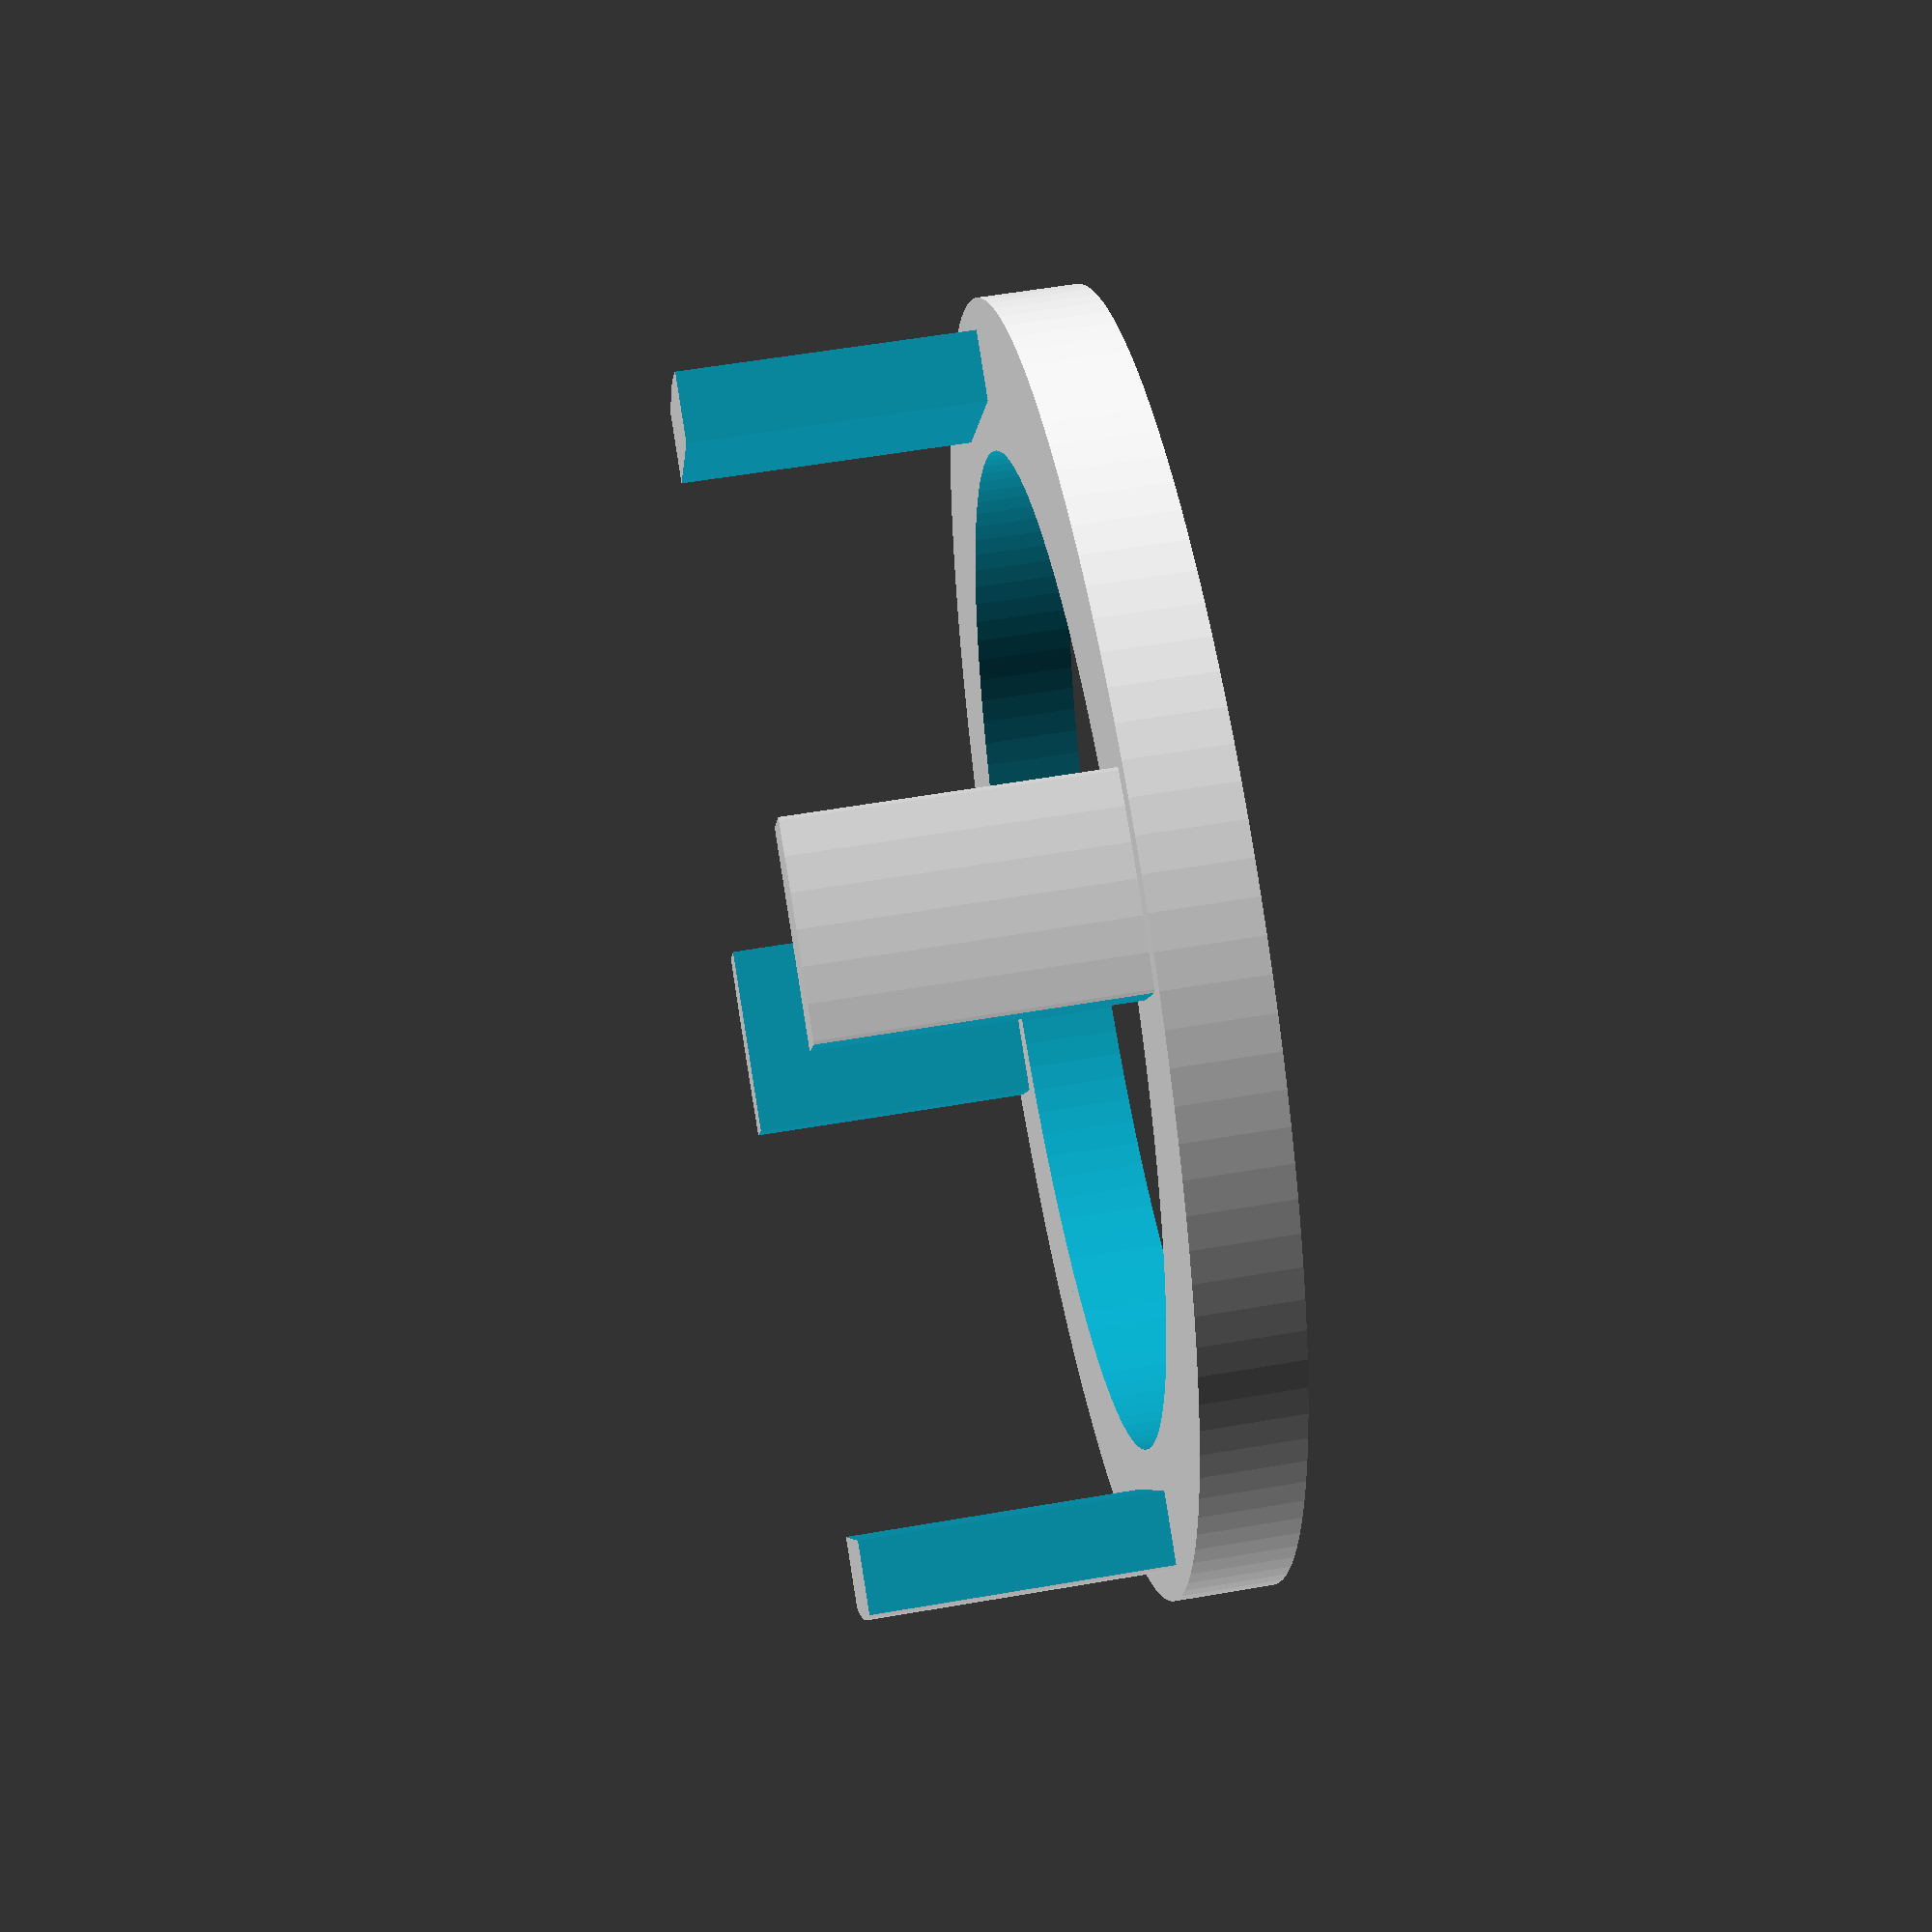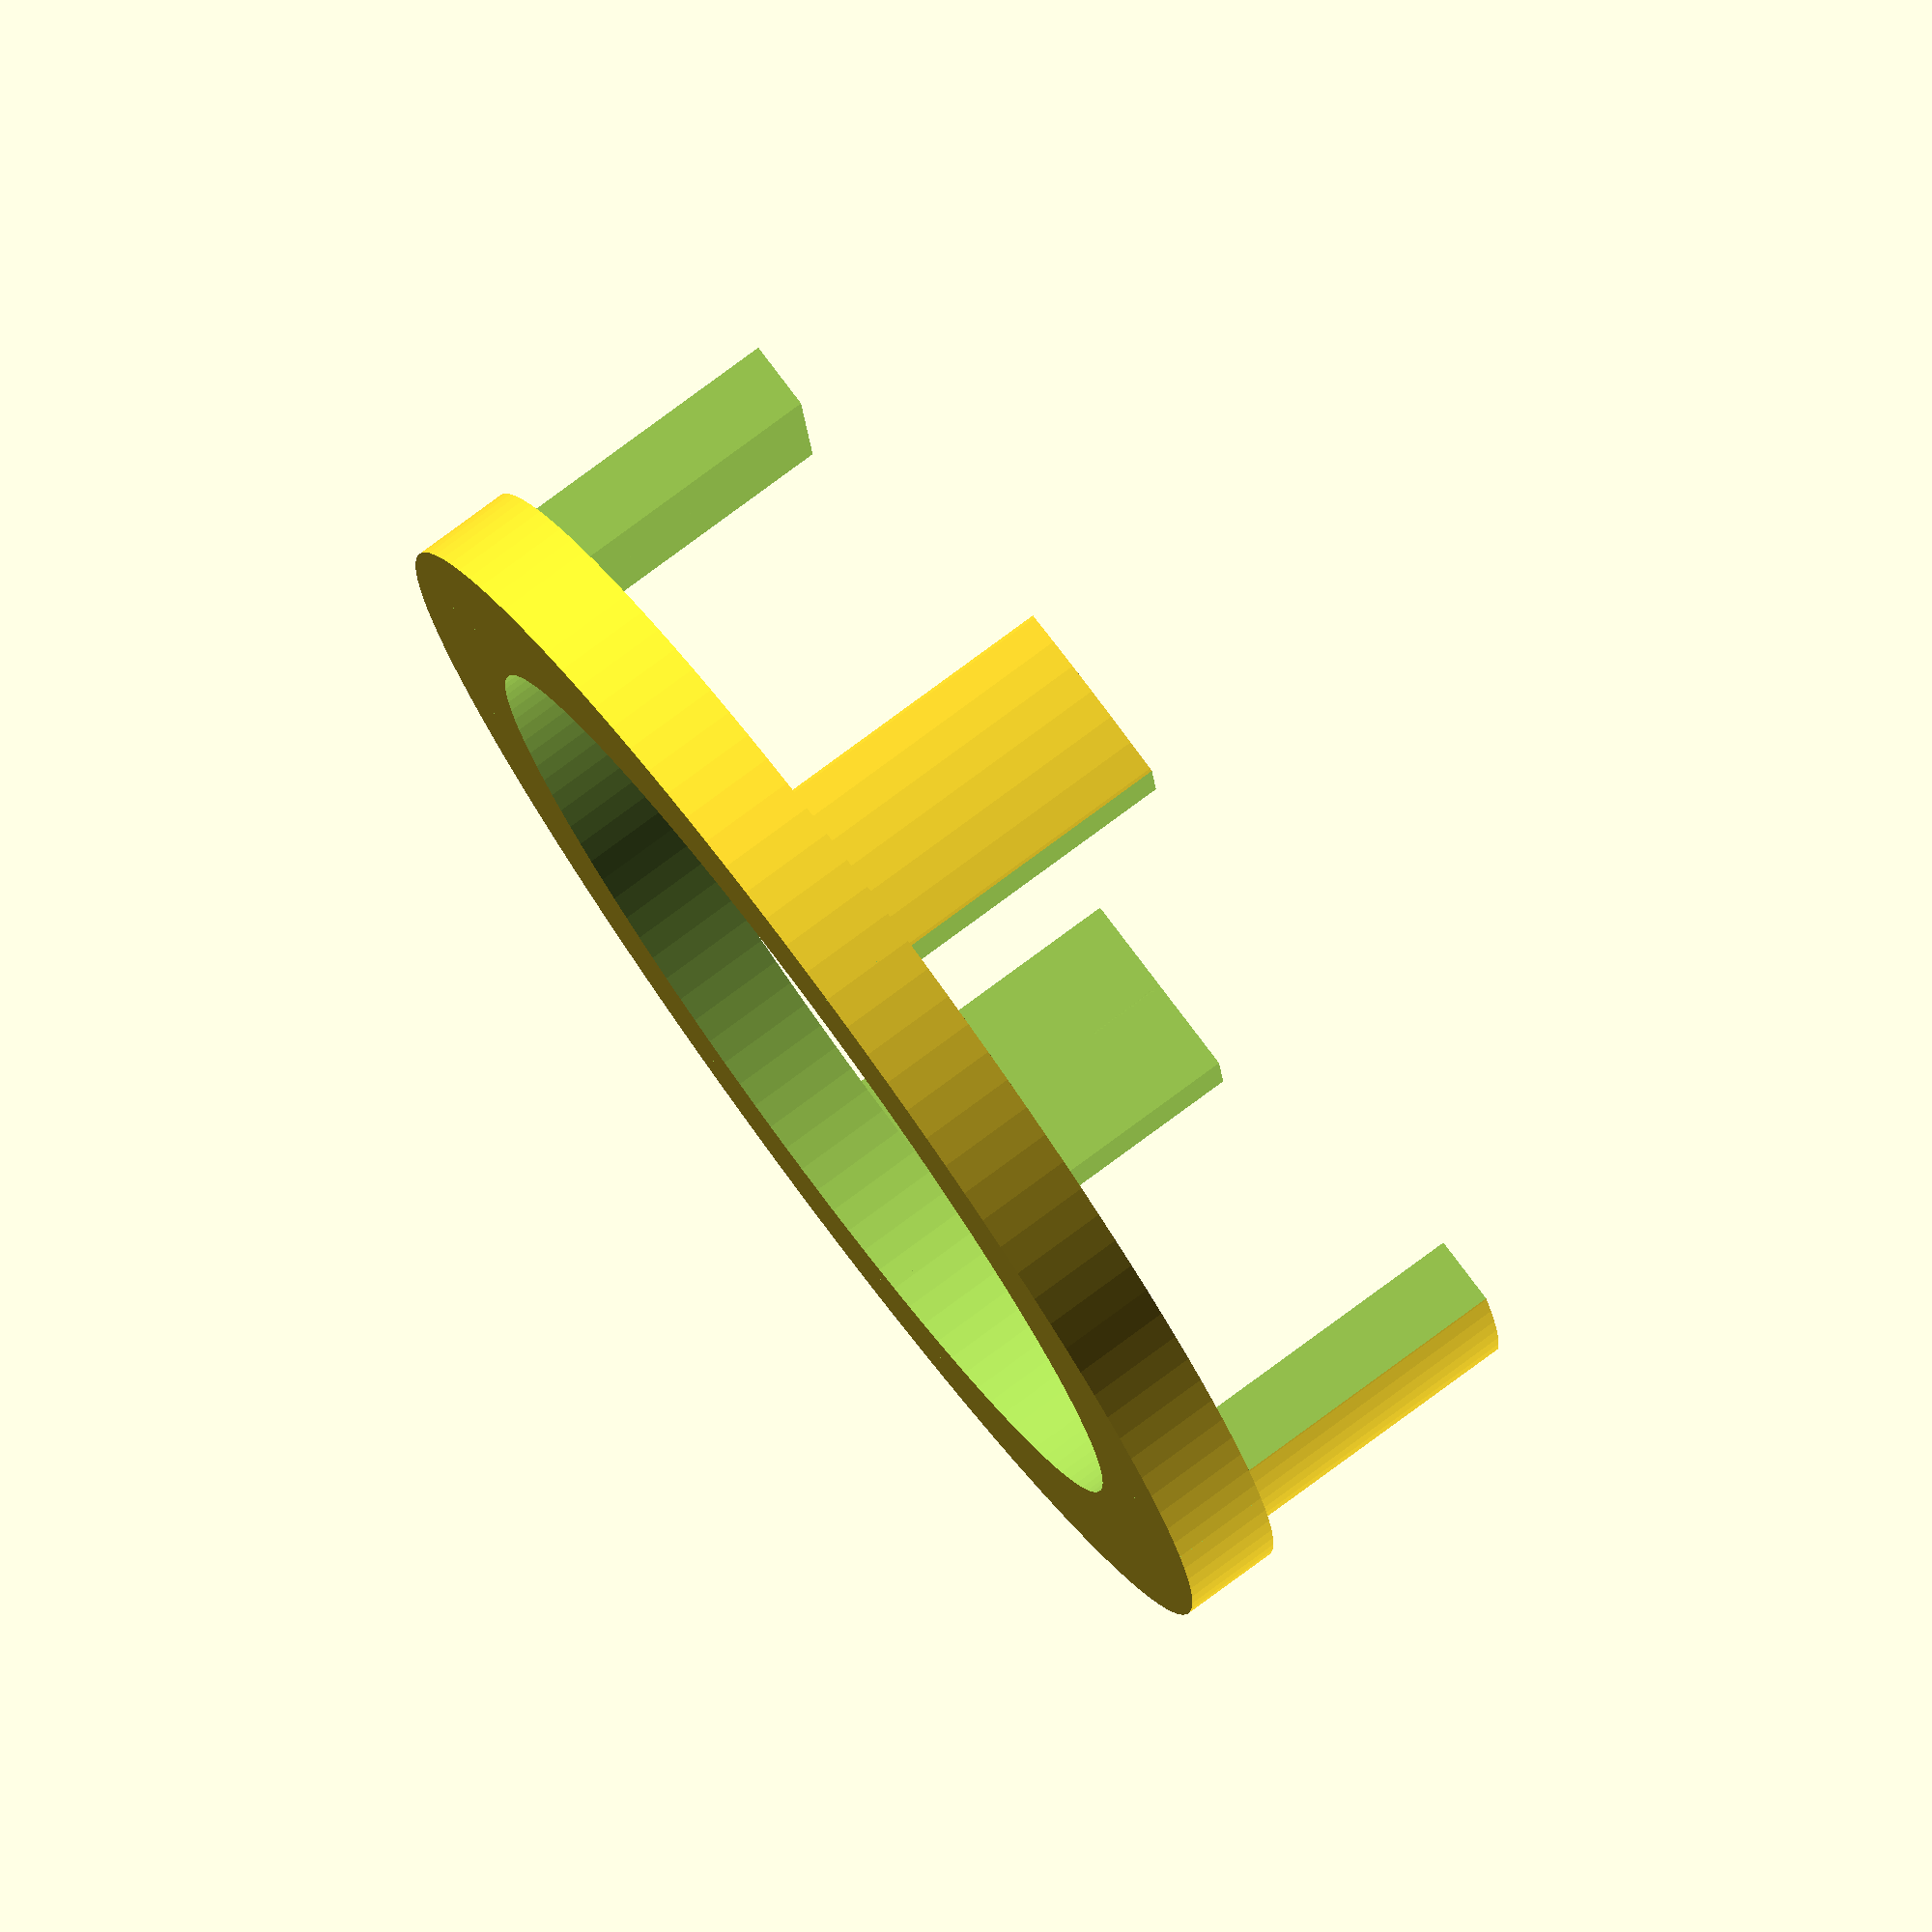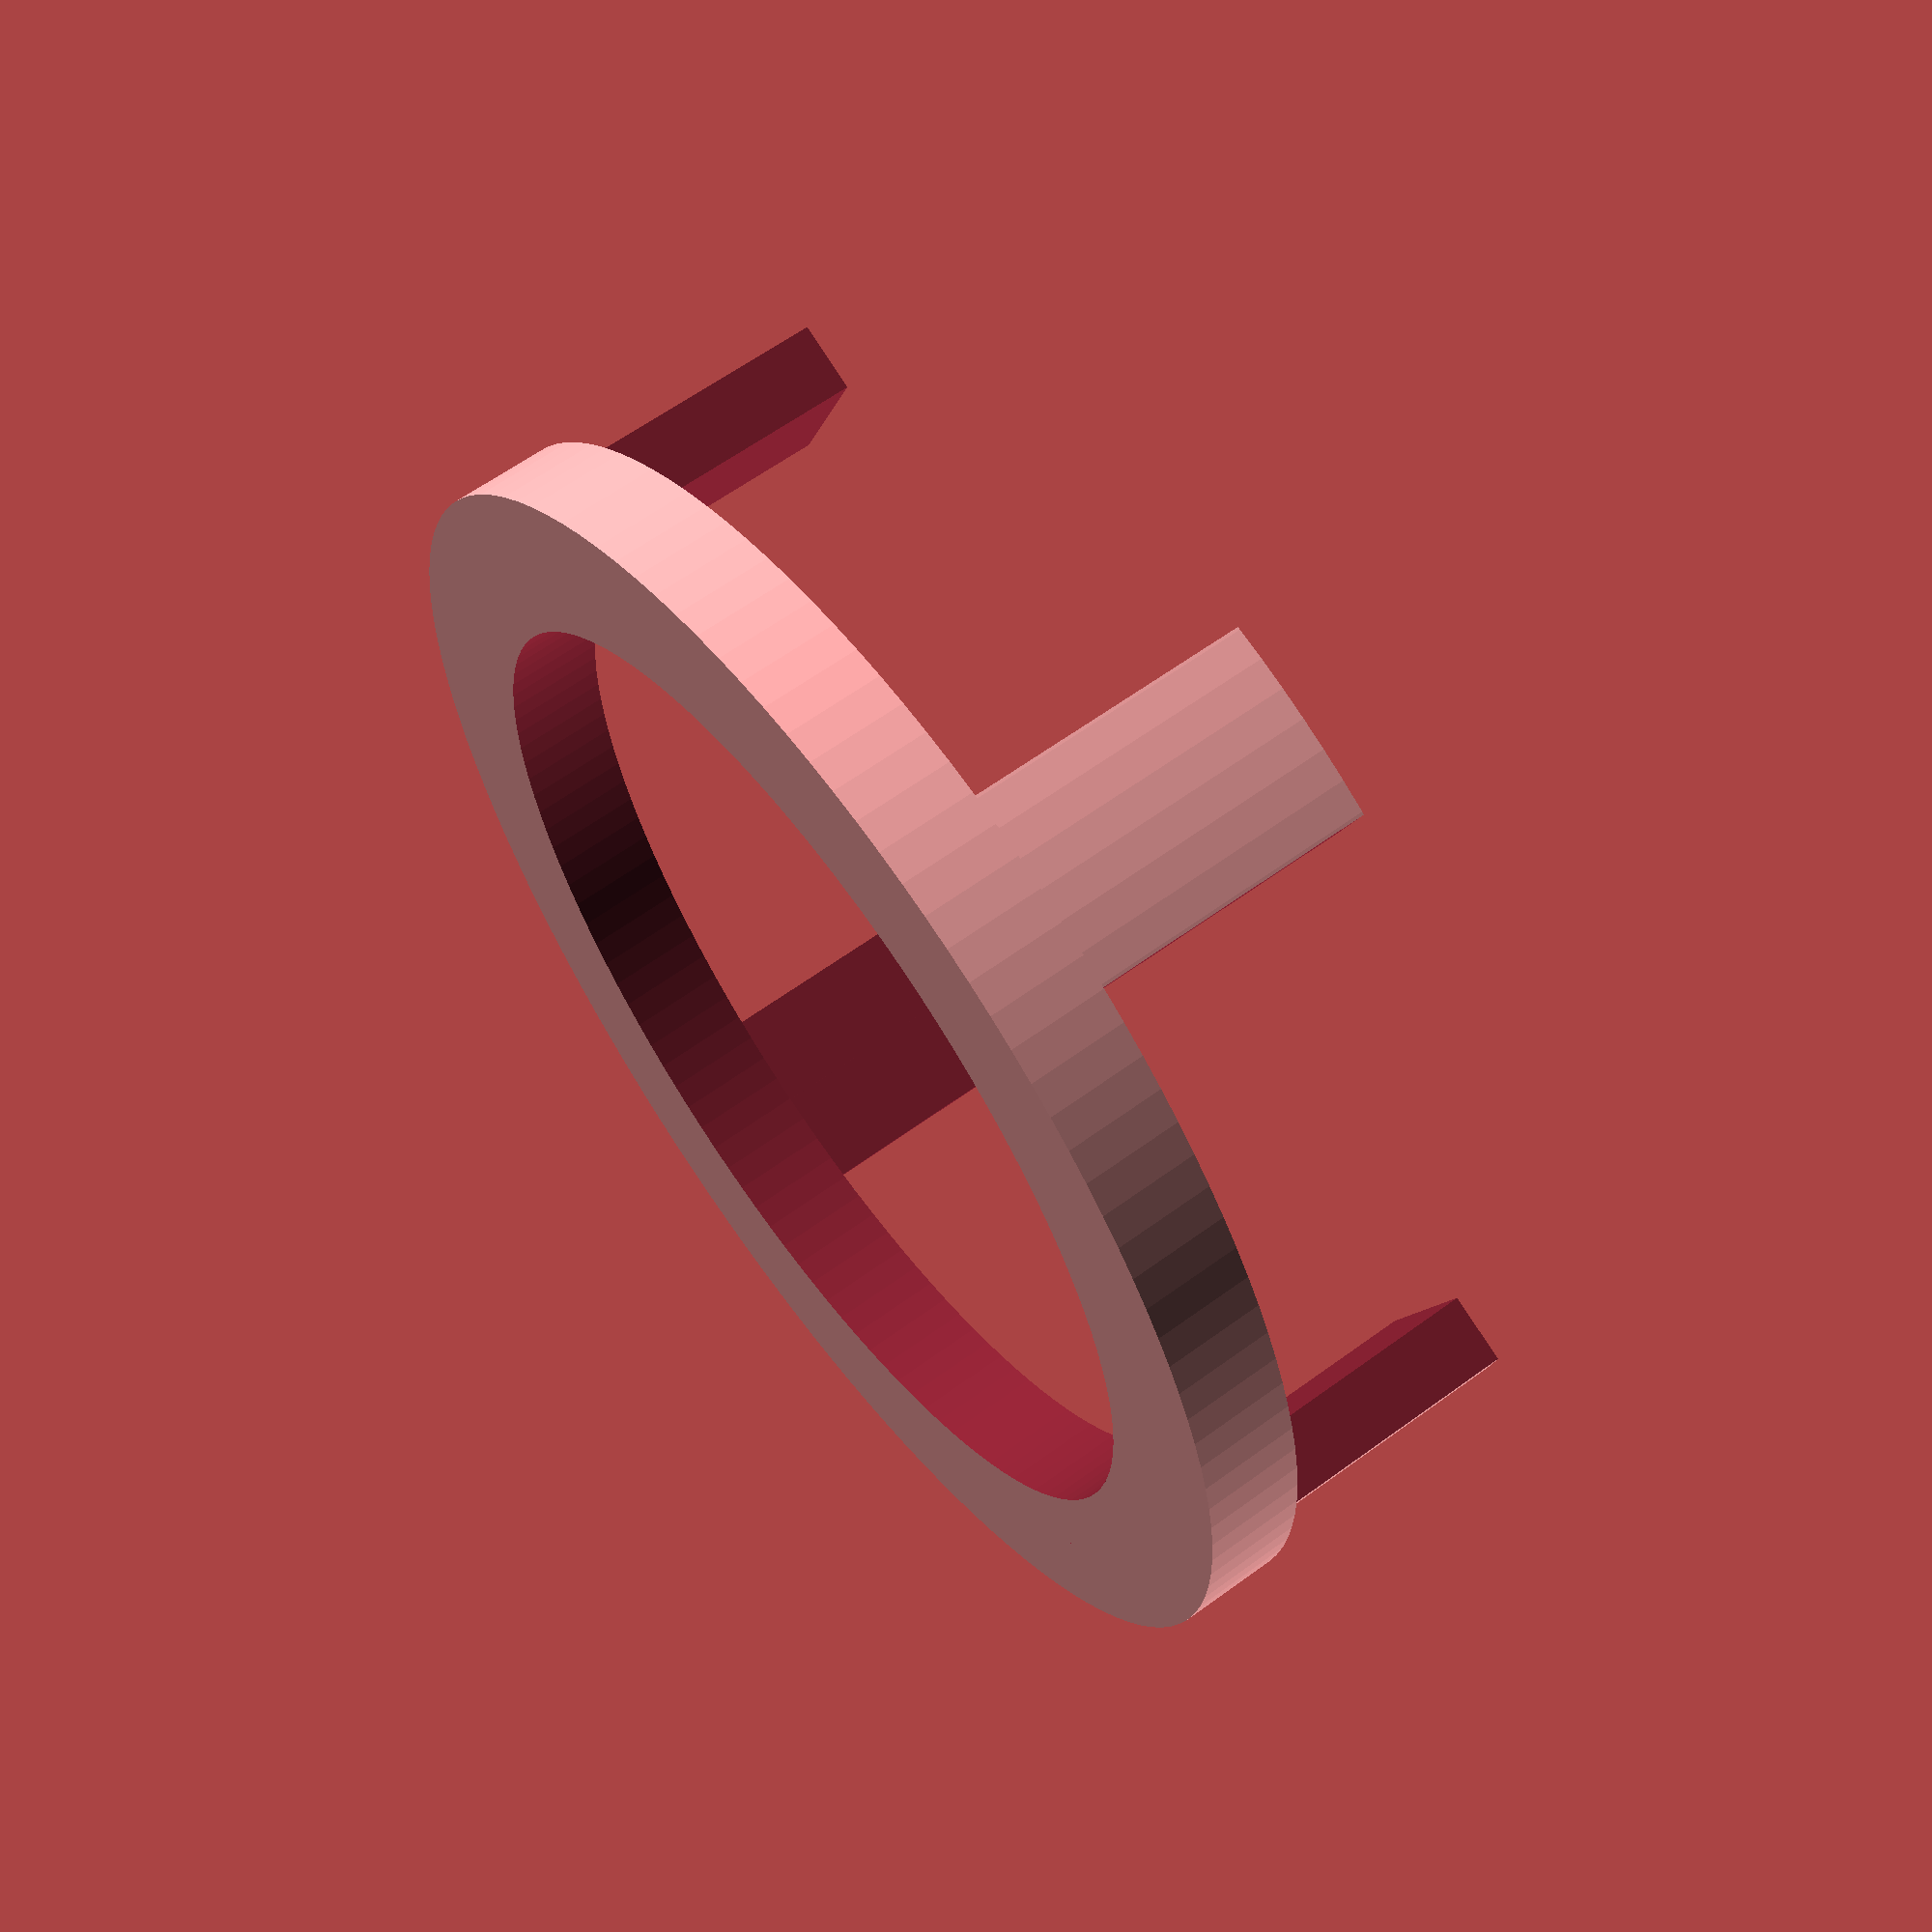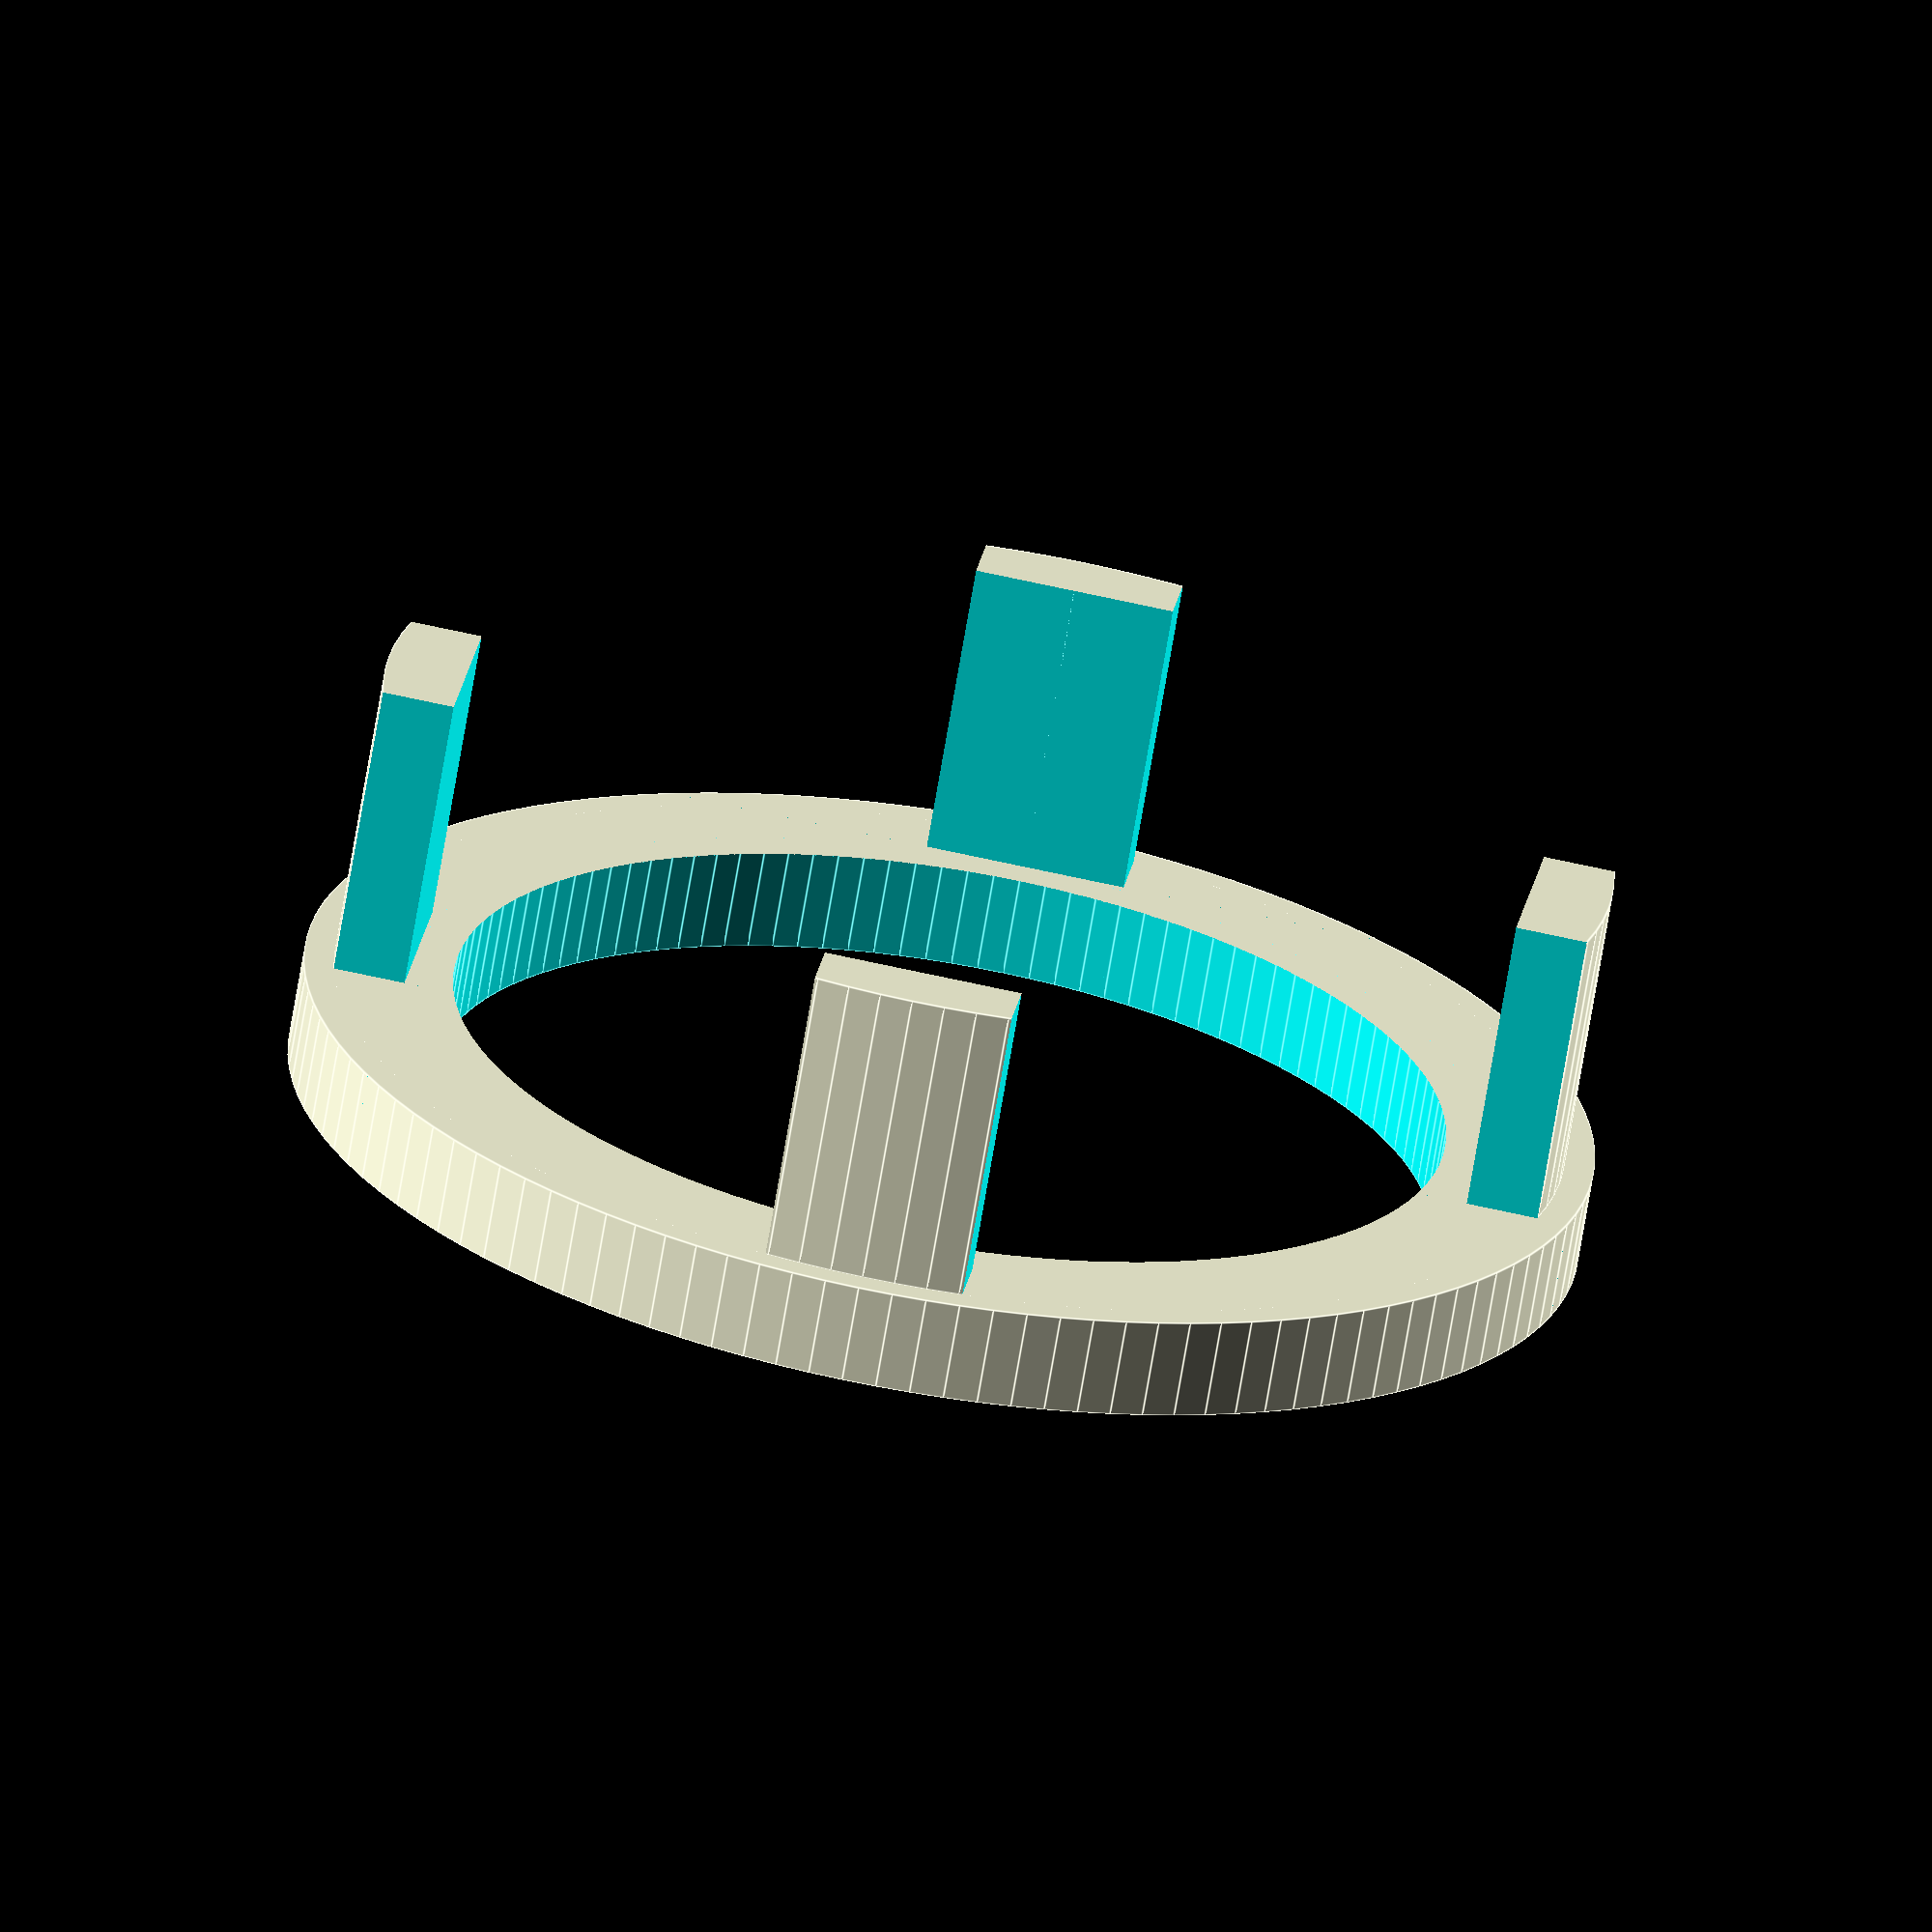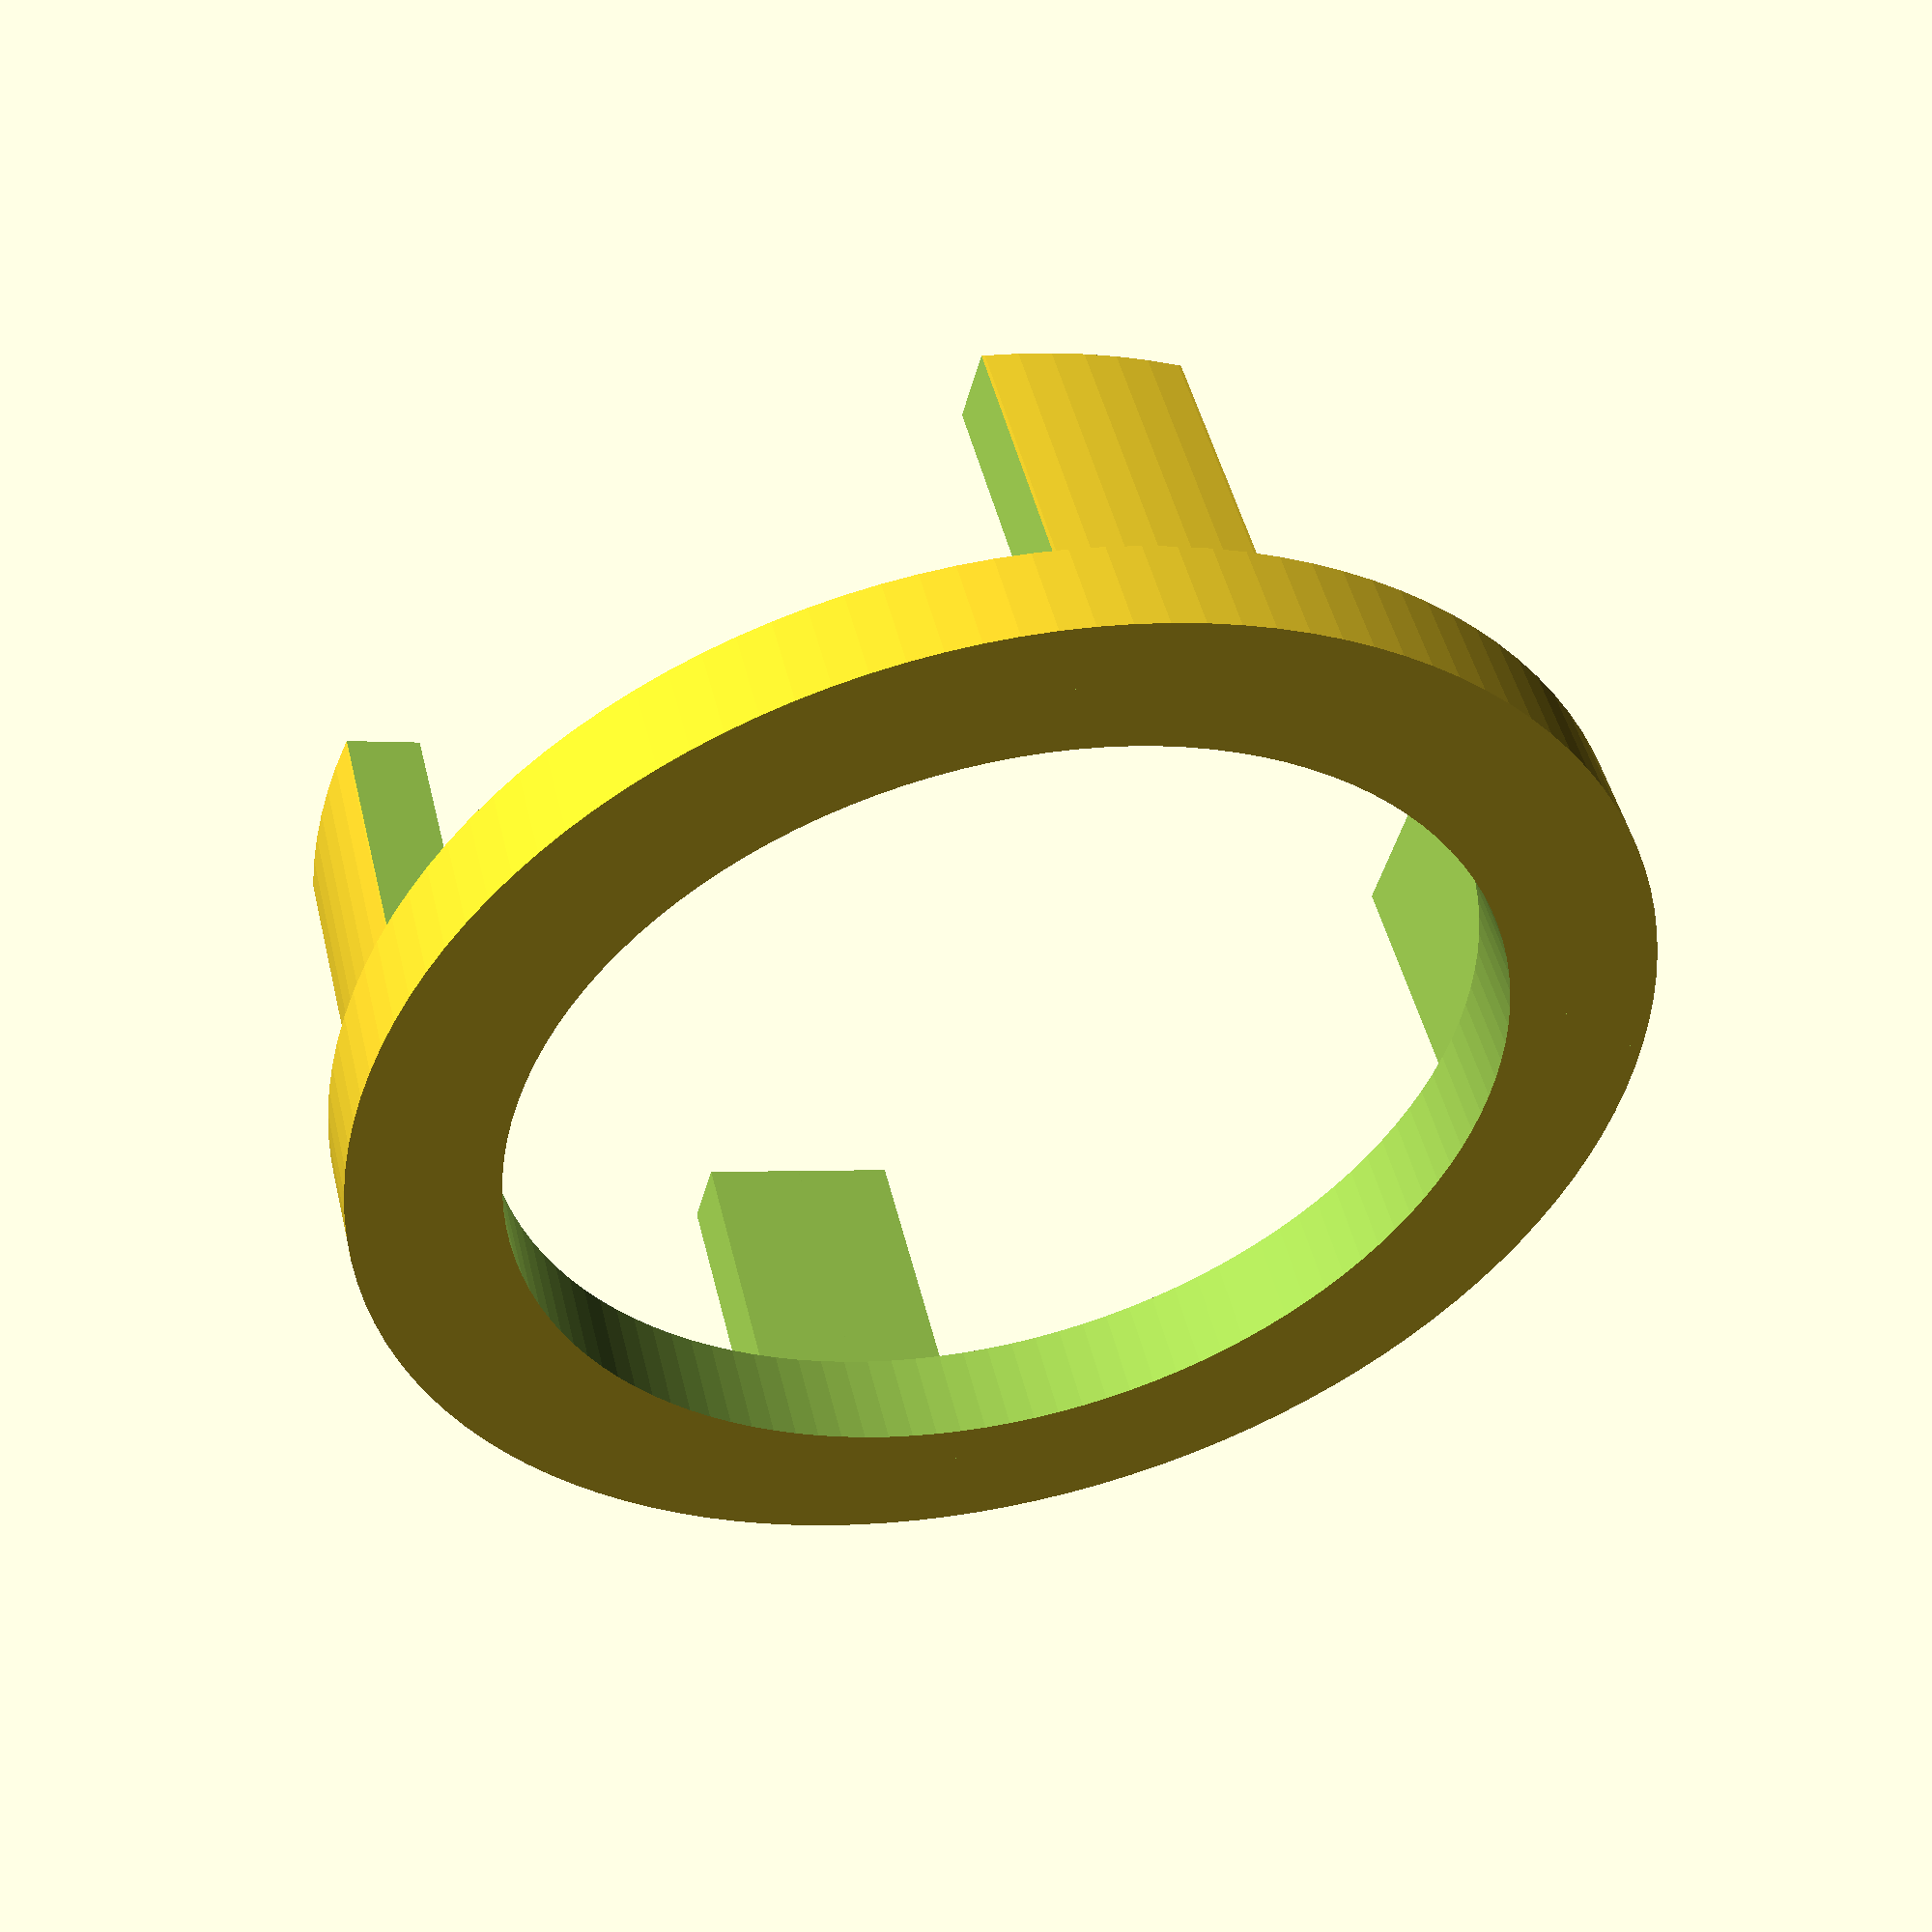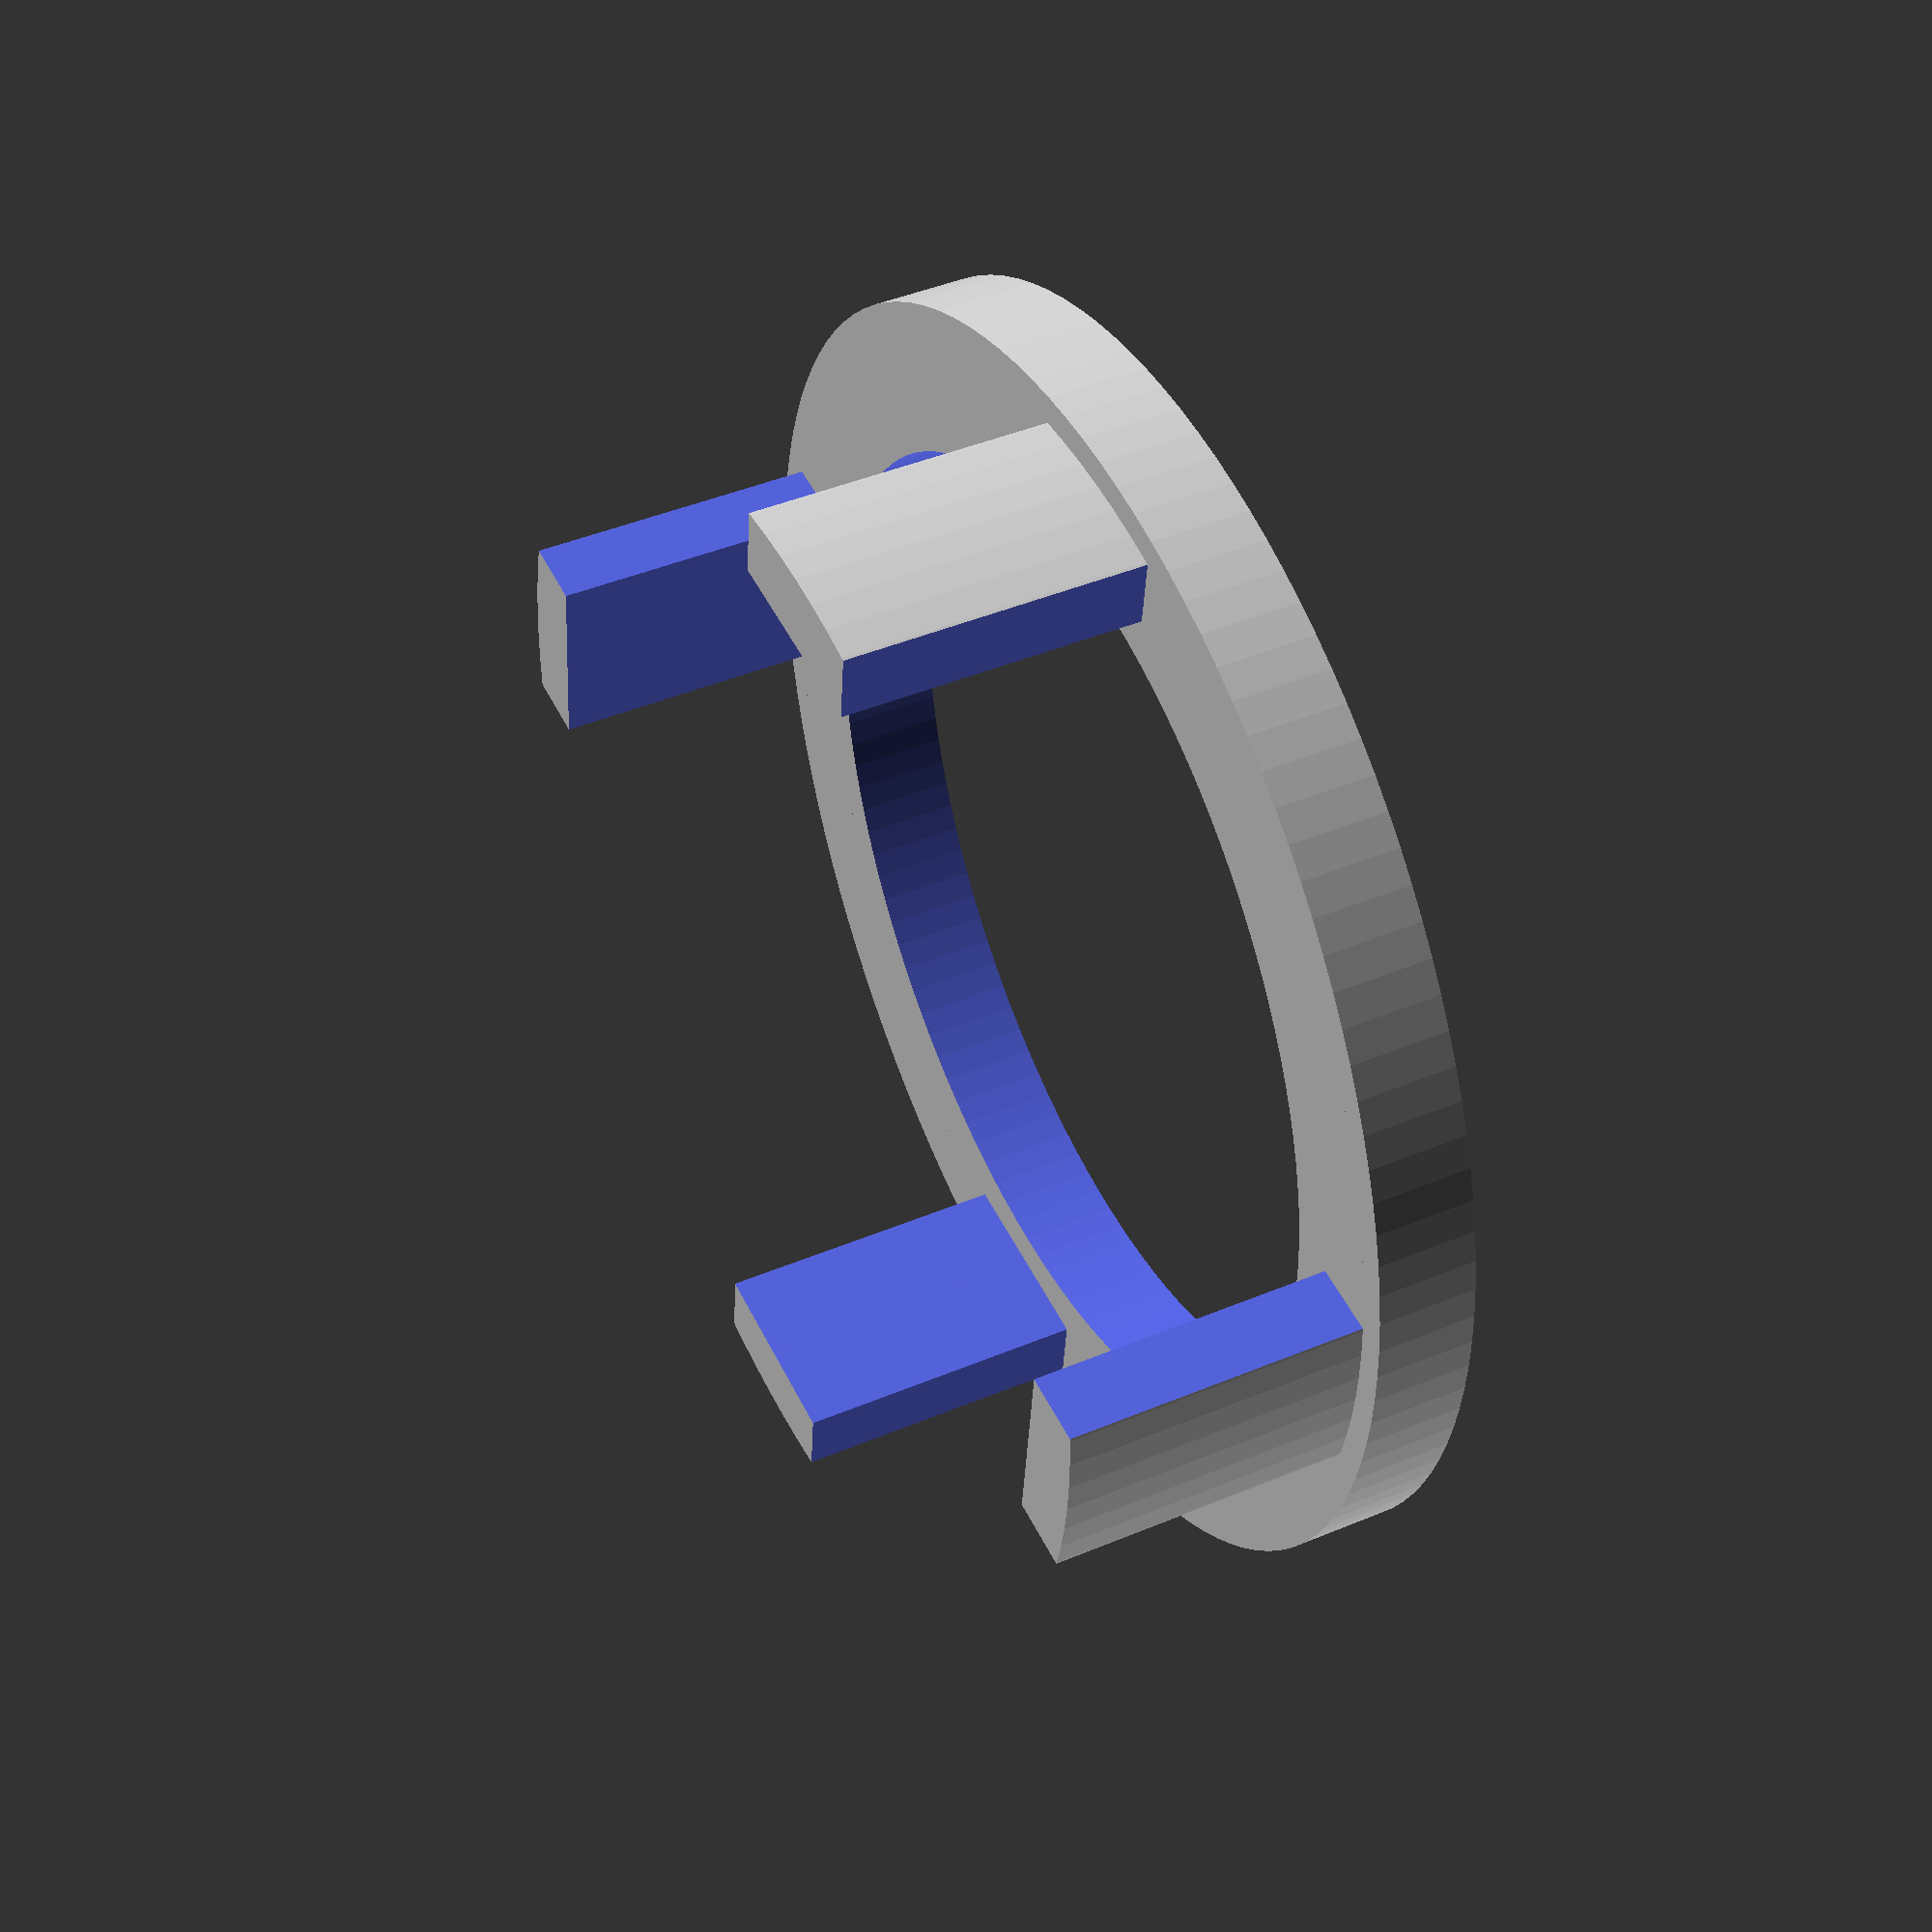
<openscad>
$fn = 0;    //número de fragmentos
$fa = 3;    //ángulo mínimo
$fs = 0.1;  //tamaño mínimo
offset = 0.001;
difference(){
    cylinder(h = 0.5, d = 6.5);
    translate([0,0, - offset])
    cylinder(h = 1.5, d = 5);
    }

difference(){
    difference(){
        translate([0,0,0.5 - offset])
        cylinder(h = 1.5, d = 6.2);

        translate([0,0,0.5 - offset * 2])
        cylinder(h = 1.6, d = 5.4);

        }


    union(){
        translate([1.6, 0, 0])
        cube([2.2, 7, 5], center = true);
        translate([-1.6, 0, 0])
        cube([2.2, 7, 5], center = true);
        translate([0, 1.6, 0])
        rotate([0,0,90])
        cube([2.2, 7, 5], center = true);
        translate([0, -1.6, 0])
        rotate([0,0,90])
        cube([2.2, 7, 5], center = true);

        }
}
/*
difference(){
    union(){
        cylinder(h = 0.8, d = 14.7);

        translate([0,0,0.8])
        cylinder(h = 4.2, d = 6.1);

        translate([0,0,5])
        cylinder(h = 0.4, d1 = 6.6, d2 = 6.1);
    
    
    }

    translate([0,0,3.5])
    cube(5, center = true);
    }
    */
</openscad>
<views>
elev=302.7 azim=27.4 roll=79.8 proj=p view=wireframe
elev=280.1 azim=185.6 roll=233.6 proj=o view=solid
elev=118.6 azim=248.2 roll=306.7 proj=p view=wireframe
elev=247.9 azim=188.1 roll=189.4 proj=o view=edges
elev=131.5 azim=74.9 roll=13.5 proj=p view=solid
elev=136.0 azim=96.1 roll=116.1 proj=p view=wireframe
</views>
